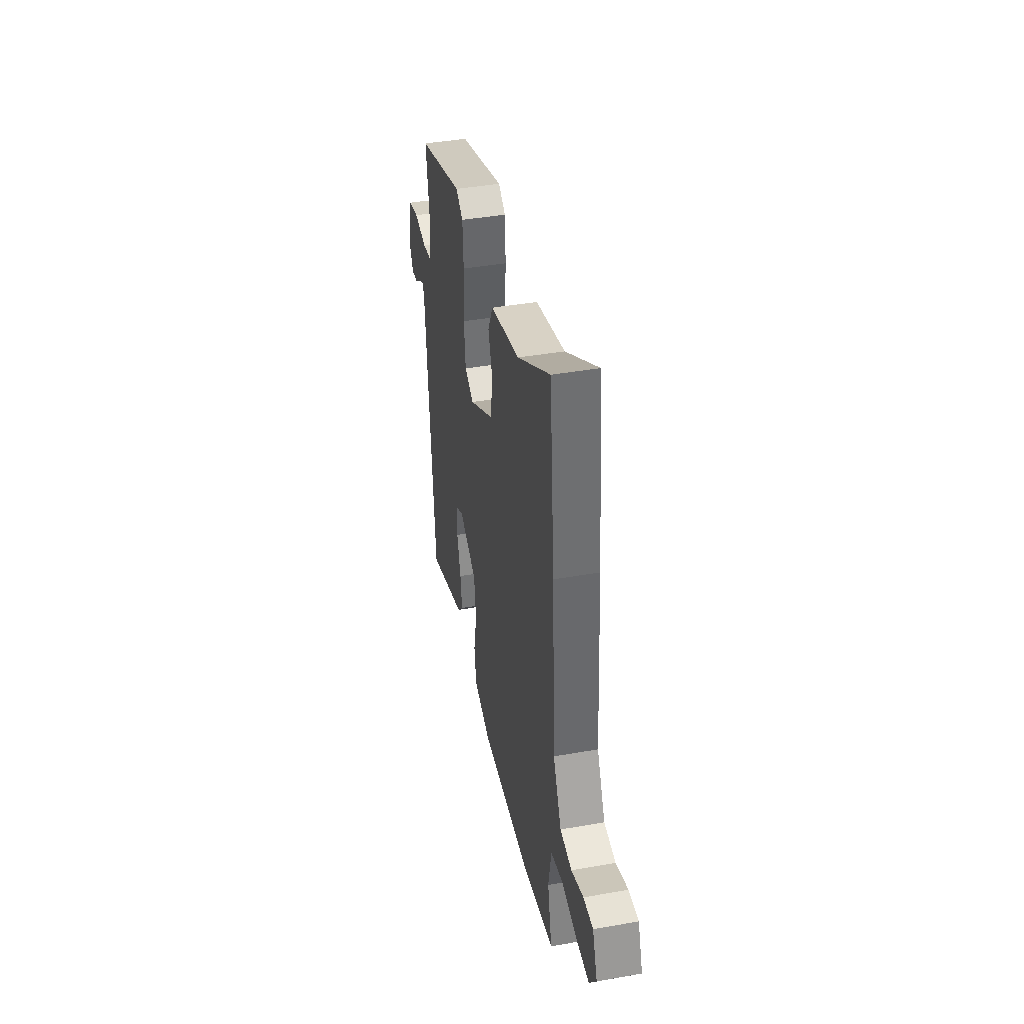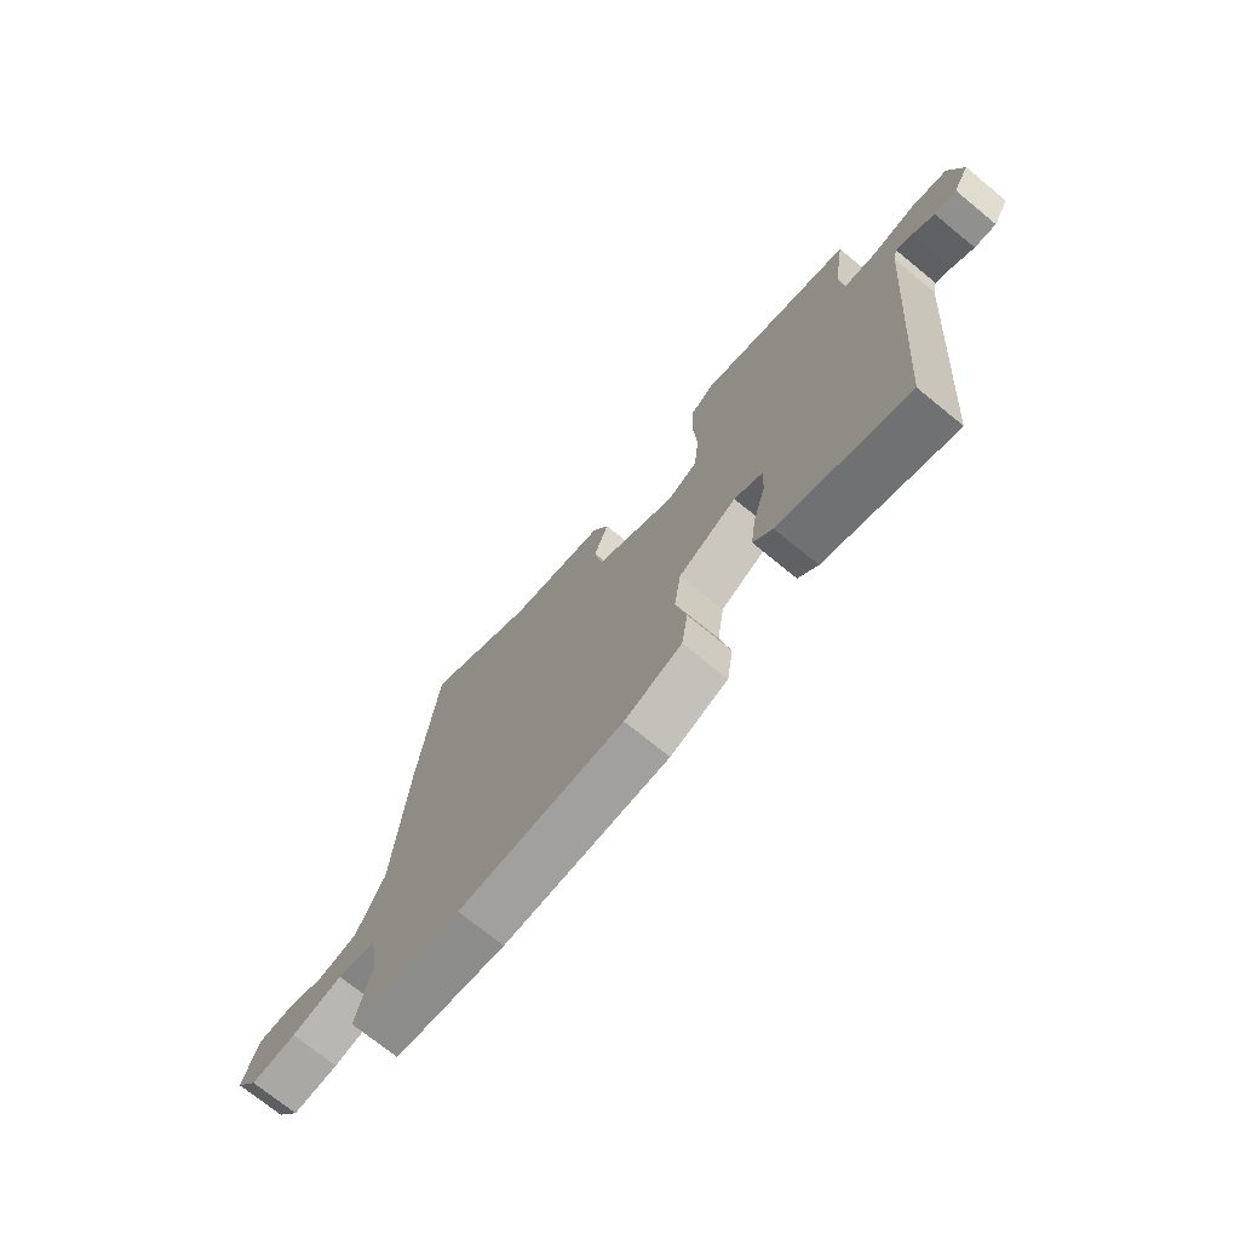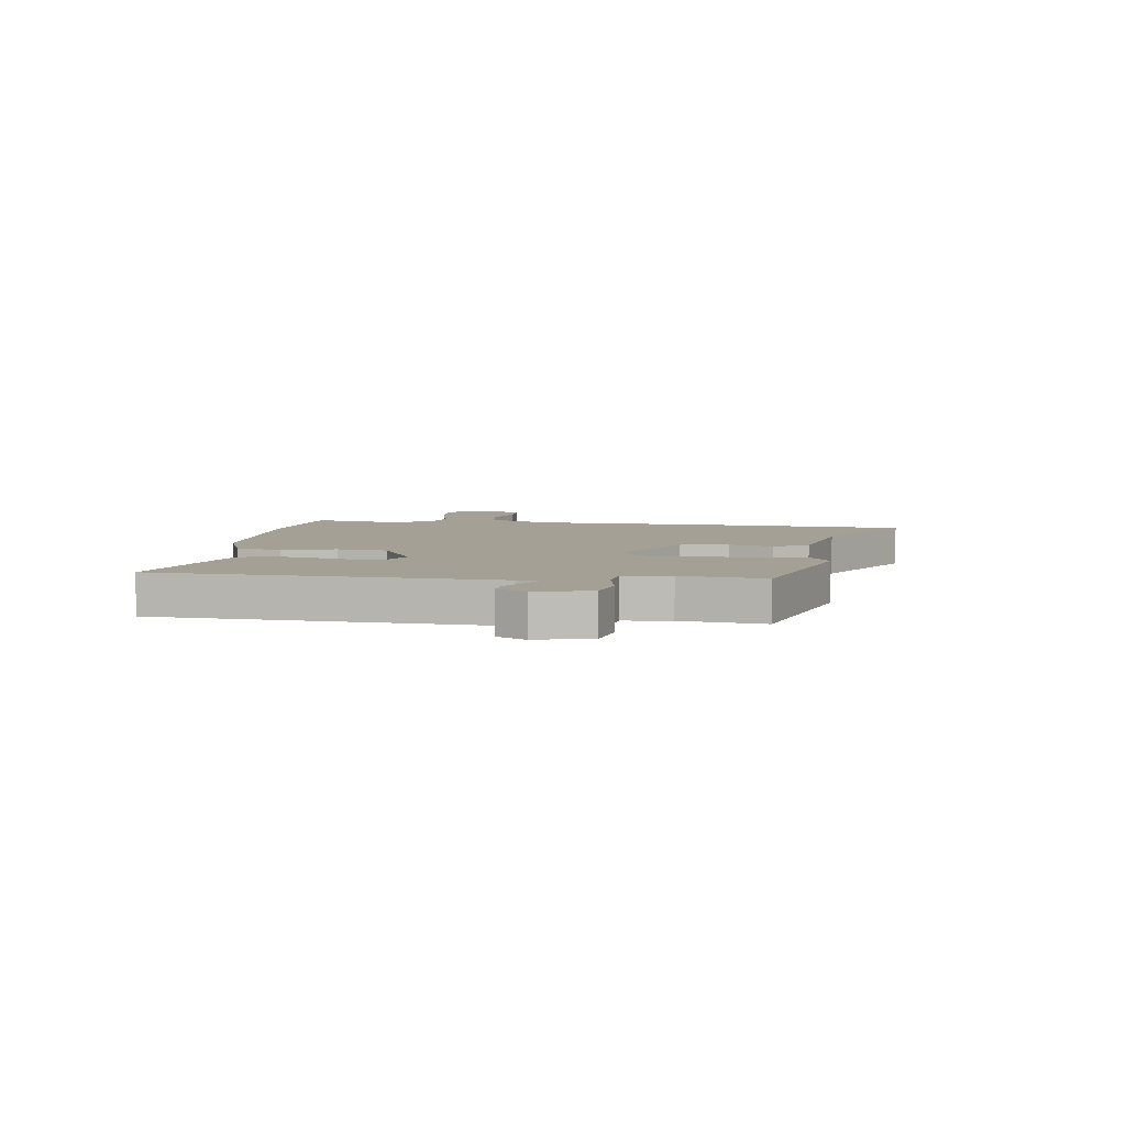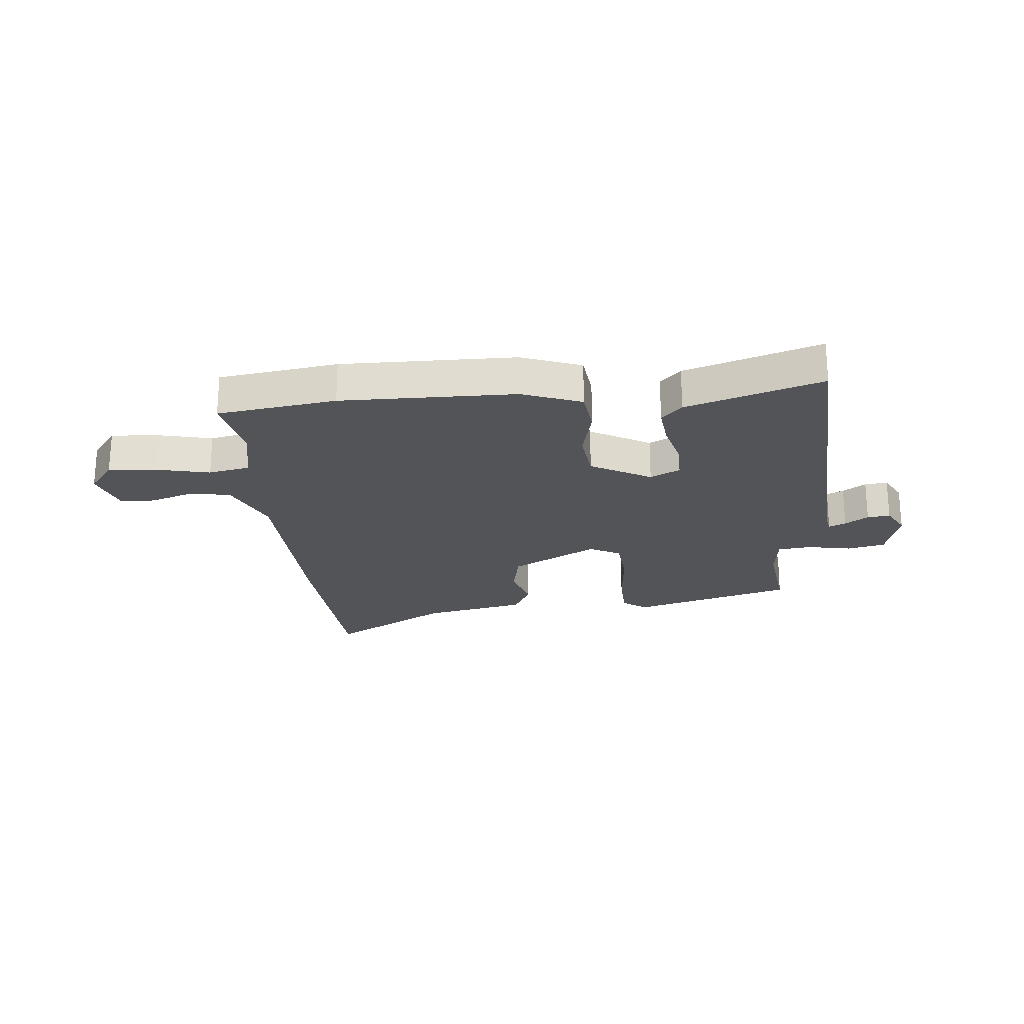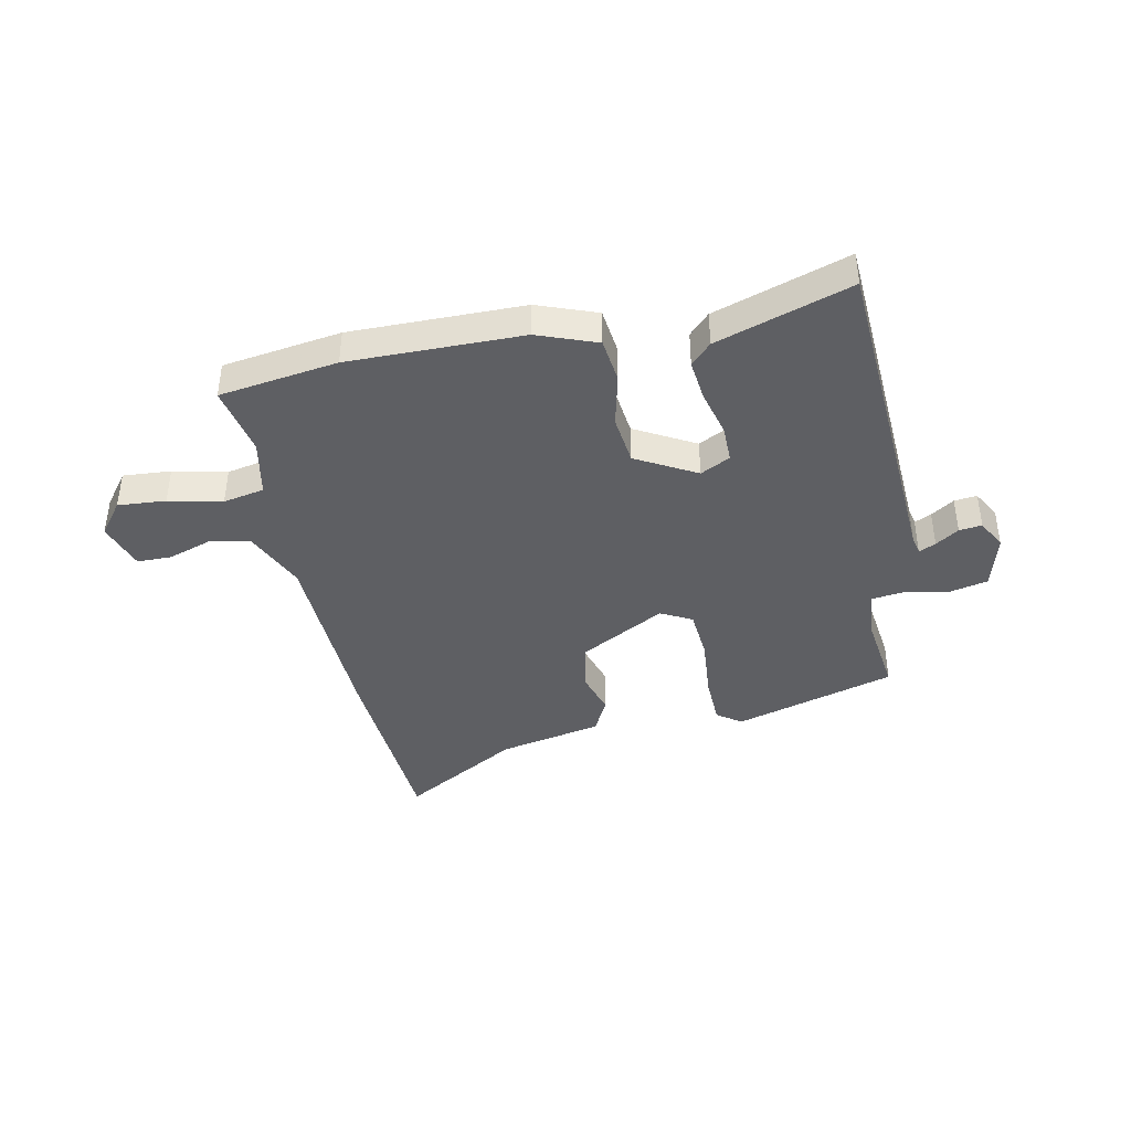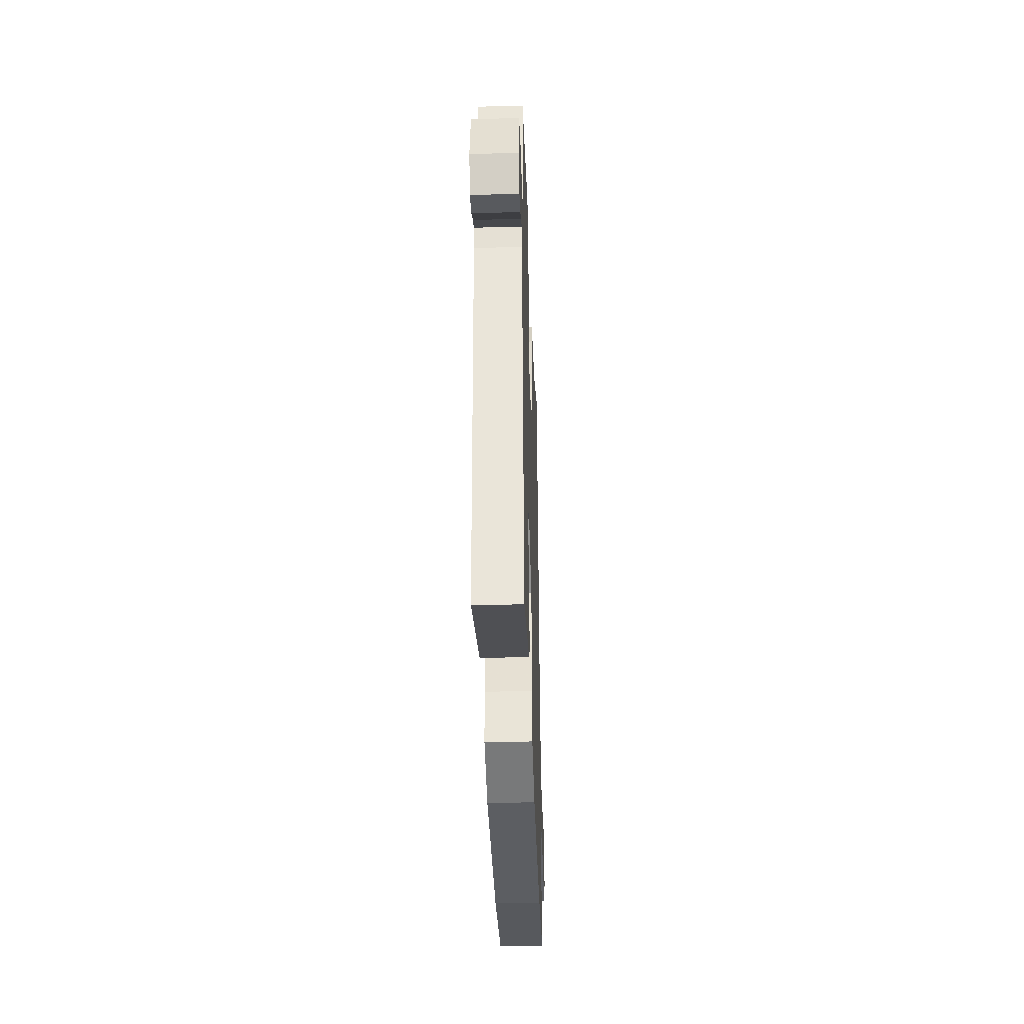
<metadata>
{"format":"obj","ext":"obj","renderer":"f3d","projection":"perspective","resolution":1024,"background":"white","views":[{"elev":41.5,"azim":77.9,"up":"+Z"},{"elev":-72.8,"azim":-129.2,"up":"+Z"},{"elev":5.7,"azim":-83.7,"up":"+Y"},{"elev":-22.8,"azim":-176.4,"up":"+Y"},{"elev":-40.9,"azim":-170.0,"up":"+Y"},{"elev":-38.9,"azim":-88.1,"up":"+Z"}]}
</metadata>
<code>
v 0.483 0.07 0.674
v 0.517 0.07 0.325
v 0.54 0.07 -0.028
v 0.593 0.07 -0.139
v 0.667 0.07 -0.15
v 0.744 0.07 -0.122
v 0.806 0.07 -0.121
v 0.837 0.07 -0.207
v 0.793 0.07 -0.268
v 0.706 0.07 -0.264
v 0.609 0.07 -0.245
v 0.535 0.07 -0.262
v 0.517 0.07 -0.365
v 0.545 0.07 -0.492
v 0.332 0.07 -0.529
v 0.019 0.07 -0.535
v -0.089 0.07 -0.498
v -0.101 0.07 -0.417
v -0.081 0.07 -0.32
v -0.094 0.07 -0.23
v -0.204 0.07 -0.173
v -0.257 0.07 -0.202
v -0.255 0.07 -0.27
v -0.231 0.07 -0.353
v -0.221 0.07 -0.427
v -0.257 0.07 -0.466
v -0.498 0.07 -0.552
v -0.549 0.07 0.058
v -0.557 0.07 0.092
v -0.587 0.07 0.077
v -0.628 0.07 0.048
v -0.669 0.07 0.042
v -0.699 0.07 0.094
v -0.675 0.07 0.195
v -0.607 0.07 0.212
v -0.527 0.07 0.199
v -0.467 0.07 0.208
v -0.46 0.07 0.293
v -0.483 0.07 0.443
v -0.194 0.07 0.536
v -0.149 0.07 0.506
v -0.144 0.07 0.414
v -0.151 0.07 0.302
v -0.141 0.07 0.21
v -0.084 0.07 0.182
v 0.069 0.07 0.271
v 0.084 0.07 0.359
v 0.057 0.07 0.438
v 0.088 0.07 0.502
v 0.274 0.07 0.546
v 0.483 0 0.674
v 0.517 0 0.325
v 0.54 0 -0.028
v 0.593 0 -0.139
v 0.667 0 -0.15
v 0.744 0 -0.122
v 0.806 0 -0.121
v 0.837 0 -0.207
v 0.793 0 -0.268
v 0.706 0 -0.264
v 0.609 0 -0.245
v 0.535 0 -0.262
v 0.517 0 -0.365
v 0.545 0 -0.492
v 0.332 0 -0.529
v 0.019 0 -0.535
v -0.089 0 -0.498
v -0.101 0 -0.417
v -0.081 0 -0.32
v -0.094 0 -0.23
v -0.204 0 -0.173
v -0.257 0 -0.202
v -0.255 0 -0.27
v -0.231 0 -0.353
v -0.221 0 -0.427
v -0.257 0 -0.466
v -0.498 0 -0.552
v -0.549 0 0.058
v -0.557 0 0.092
v -0.587 0 0.077
v -0.628 0 0.048
v -0.669 0 0.042
v -0.699 0 0.094
v -0.675 0 0.195
v -0.607 0 0.212
v -0.527 0 0.199
v -0.467 0 0.208
v -0.46 0 0.293
v -0.483 0 0.443
v -0.194 0 0.536
v -0.149 0 0.506
v -0.144 0 0.414
v -0.151 0 0.302
v -0.141 0 0.21
v -0.084 0 0.182
v 0.069 0 0.271
v 0.084 0 0.359
v 0.057 0 0.438
v 0.088 0 0.502
v 0.274 0 0.546
f 47 48 49 50
f 1 2 3
f 50 1 3
f 47 50 3
f 46 47 3
f 45 46 3 4
f 41 42 43
f 40 41 43
f 39 40 43
f 38 39 43
f 37 38 43 44
f 36 37 44 45
f 34 35 36
f 33 34 36
f 32 33 36
f 31 32 36
f 30 31 36
f 29 30 36
f 36 45 4
f 29 36 4
f 28 29 4
f 26 27 28
f 25 26 28
f 24 25 28
f 23 24 28
f 17 18 19
f 16 17 19
f 15 16 19
f 14 15 19
f 13 14 19
f 12 13 19 20
f 11 12 20 21
f 9 10 11
f 8 9 11
f 7 8 11
f 6 7 11
f 5 6 11
f 4 5 11 21
f 22 23 28
f 21 22 28
f 4 21 28
f 100 99 98 97
f 53 52 51
f 53 51 100
f 53 100 97
f 53 97 96
f 54 53 96 95
f 93 92 91
f 93 91 90
f 93 90 89
f 93 89 88
f 94 93 88 87
f 95 94 87 86
f 86 85 84
f 86 84 83
f 86 83 82
f 86 82 81
f 86 81 80
f 86 80 79
f 54 95 86
f 54 86 79
f 54 79 78
f 78 77 76
f 78 76 75
f 78 75 74
f 78 74 73
f 69 68 67
f 69 67 66
f 69 66 65
f 69 65 64
f 69 64 63
f 70 69 63 62
f 71 70 62 61
f 61 60 59
f 61 59 58
f 61 58 57
f 61 57 56
f 61 56 55
f 71 61 55 54
f 78 73 72
f 78 72 71
f 78 71 54
f 1 51 52 2
f 2 52 53 3
f 3 53 54 4
f 4 54 55 5
f 5 55 56 6
f 6 56 57 7
f 7 57 58 8
f 8 58 59 9
f 9 59 60 10
f 10 60 61 11
f 11 61 62 12
f 12 62 63 13
f 13 63 64 14
f 14 64 65 15
f 15 65 66 16
f 16 66 67 17
f 17 67 68 18
f 18 68 69 19
f 19 69 70 20
f 20 70 71 21
f 21 71 72 22
f 22 72 73 23
f 23 73 74 24
f 24 74 75 25
f 25 75 76 26
f 26 76 77 27
f 27 77 78 28
f 28 78 79 29
f 29 79 80 30
f 30 80 81 31
f 31 81 82 32
f 32 82 83 33
f 33 83 84 34
f 34 84 85 35
f 35 85 86 36
f 36 86 87 37
f 37 87 88 38
f 38 88 89 39
f 39 89 90 40
f 40 90 91 41
f 41 91 92 42
f 42 92 93 43
f 43 93 94 44
f 44 94 95 45
f 45 95 96 46
f 46 96 97 47
f 47 97 98 48
f 48 98 99 49
f 49 99 100 50
f 50 100 51 1

</code>
